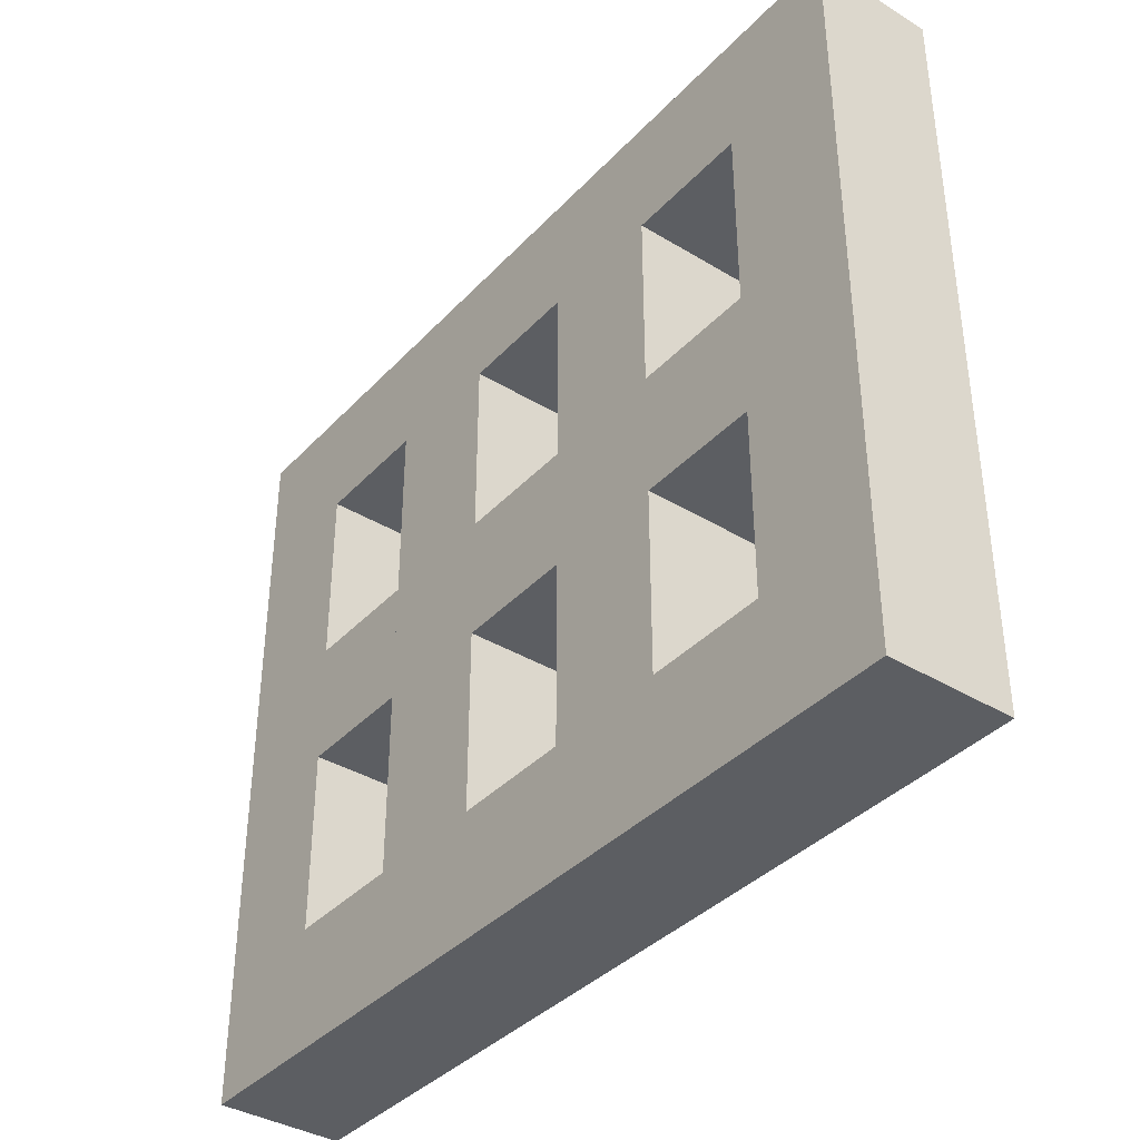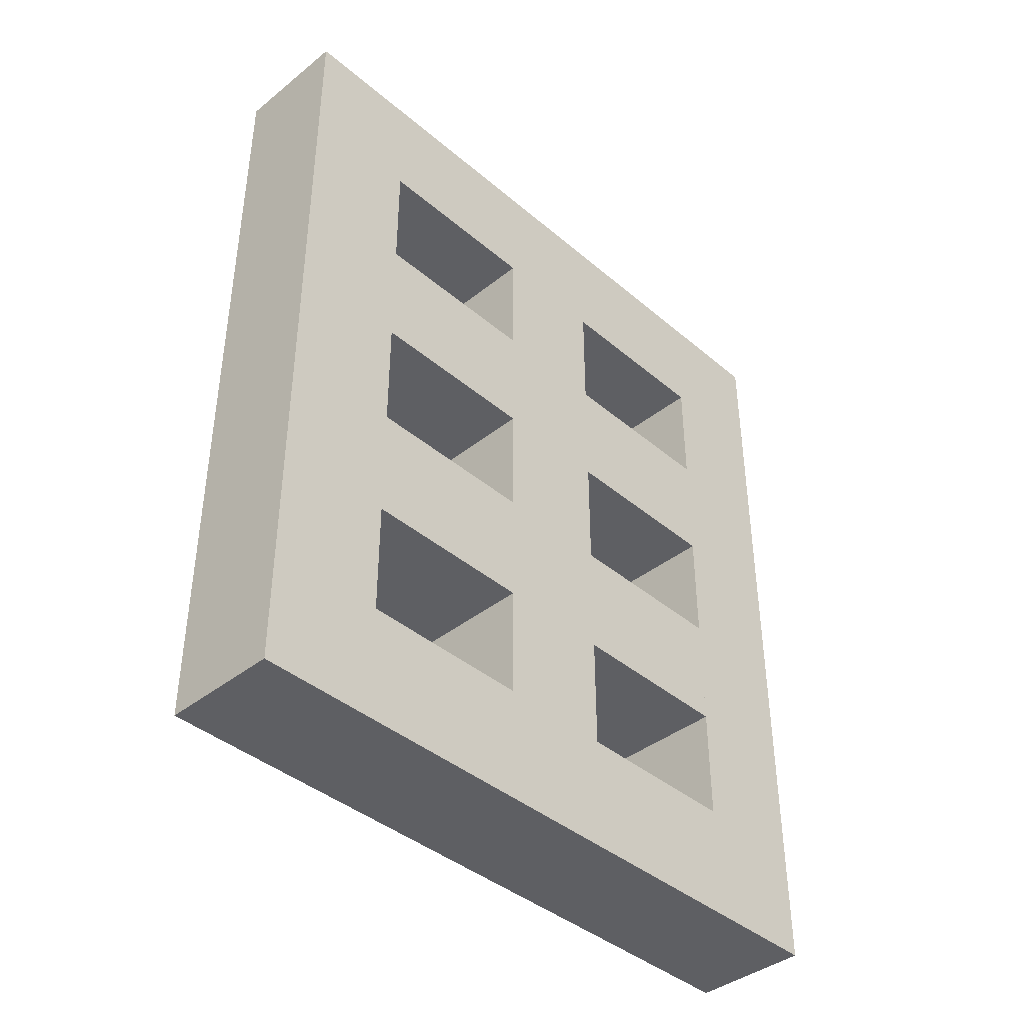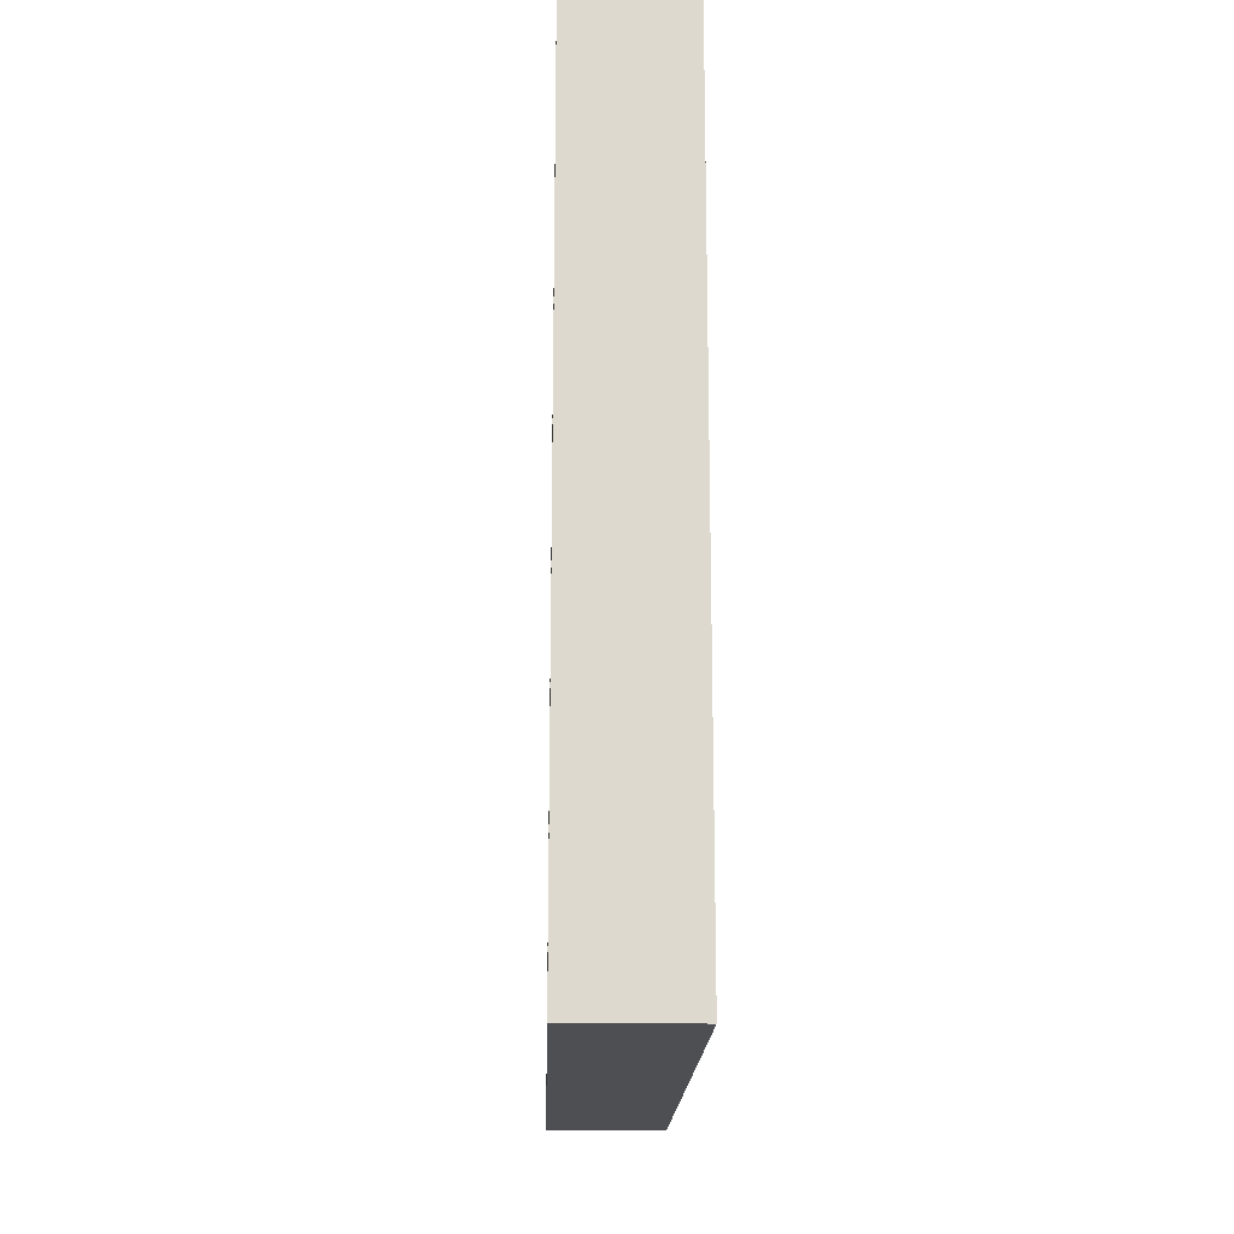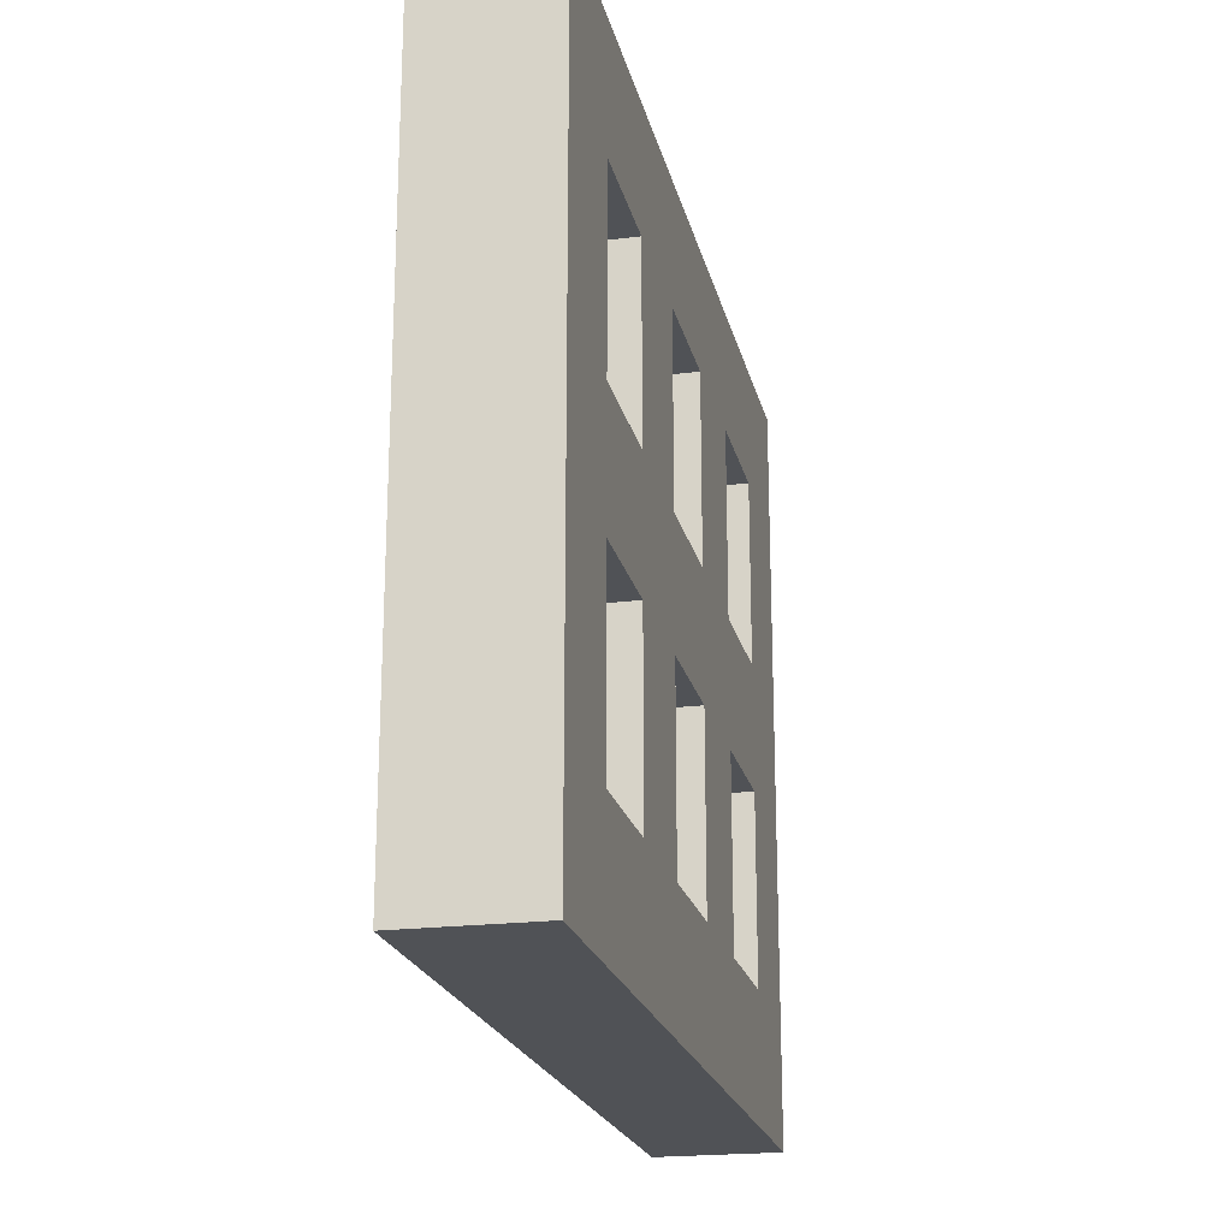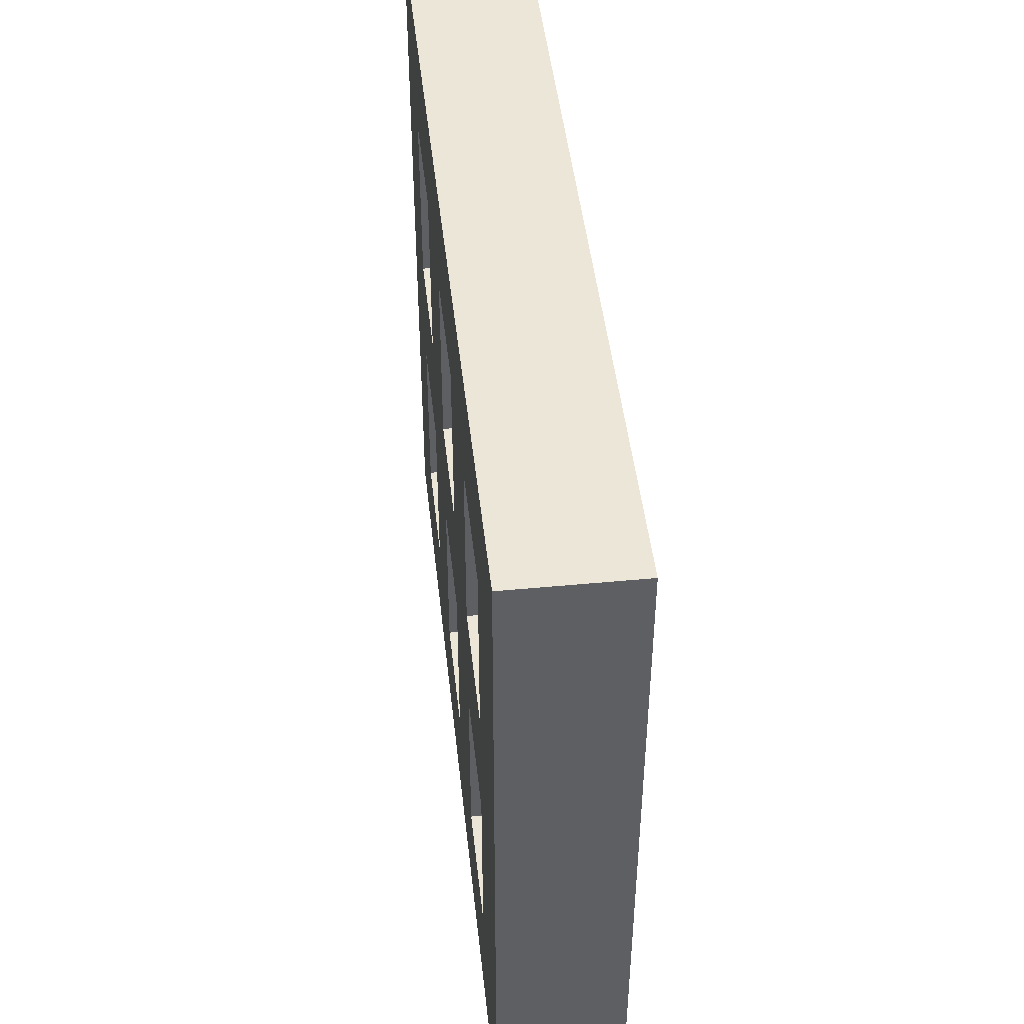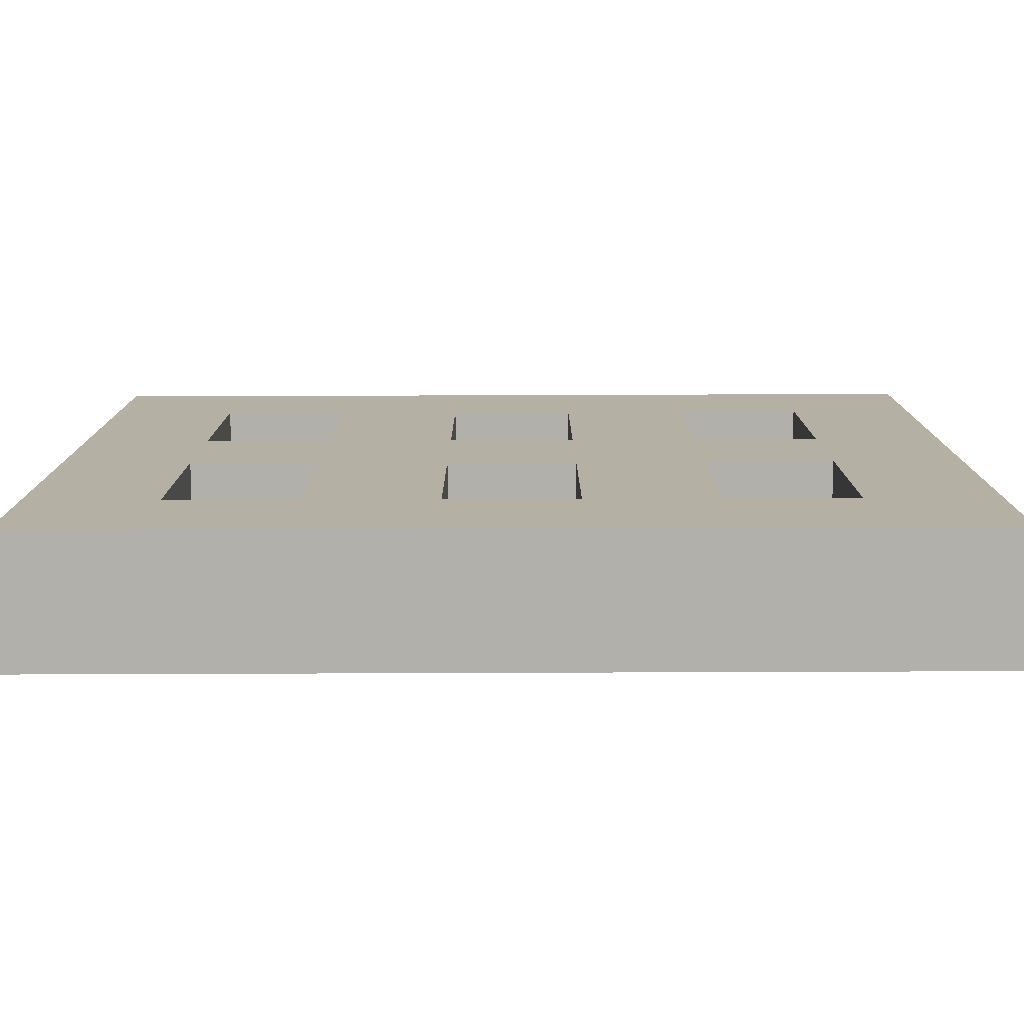
<metadata>
{"format":"obj","ext":"obj","renderer":"f3d","projection":"perspective","resolution":1024,"background":"white","views":[{"elev":-38.0,"azim":142.4,"up":"+Y"},{"elev":-40.7,"azim":-135.9,"up":"+Z"},{"elev":-18.1,"azim":178.3,"up":"+Z"},{"elev":-21.0,"azim":12.5,"up":"+Y"},{"elev":46.2,"azim":173.8,"up":"+Y"},{"elev":-78.5,"azim":90.2,"up":"+Y"}]}
</metadata>
<code>
v -120 -80 -64
v -104 -176 -64
v -120 -176 -64
v -104 -80 -64
v -120 -176 48
v -104 -80 48
v -120 -80 48
v -104 -176 48
v -120 -136 32
v -104 -160 32
v -120 -160 32
v -104 -136 32
v -120 -96 32
v -104 -120 32
v -120 -120 32
v -104 -96 32
v -104 -176 32
v -104 -80 32
v -120 -80 32
v -120 -176 32
v -120 -160 -48
v -104 -136 -48
v -120 -136 -48
v -104 -160 -48
v -120 -120 -48
v -104 -96 -48
v -120 -96 -48
v -104 -120 -48
v -104 -96 -32
v -120 -96 -32
v -120 -96 16
v -104 -96 16
v -104 -96 0
v -120 -96 -16
v -104 -96 -16
v -120 -96 0
v -104 -80 -48
v -120 -80 -48
v -120 -160 -32
v -104 -160 -32
v -104 -160 16
v -120 -160 16
v -120 -160 0
v -104 -160 -16
v -120 -160 -16
v -104 -160 0
v -120 -136 0
v -104 -136 0
v -104 -120 0
v -120 -120 0
v -104 -136 16
v -120 -136 16
v -120 -120 16
v -104 -120 16
v -104 -120 -16
v -120 -120 -16
v -120 -120 -32
v -104 -120 -32
v -120 -136 -16
v -104 -136 -16
v -104 -136 -32
v -120 -136 -32
v -120 -176 -48
v -104 -176 -48
f 1 2 3
f 1 4 2
f 5 6 7
f 5 8 6
f 5 2 8
f 5 3 2
f 6 1 7
f 6 4 1
f 9 10 11
f 9 12 10
f 13 14 15
f 13 16 14
f 6 17 18
f 6 8 17
f 5 19 20
f 5 7 19
f 21 22 23
f 21 24 22
f 25 26 27
f 25 28 26
f 29 27 26
f 29 30 27
f 16 31 32
f 16 13 31
f 33 34 35
f 33 36 34
f 18 26 37
f 18 16 26
f 13 38 27
f 13 19 38
f 39 24 21
f 39 40 24
f 11 41 42
f 11 10 41
f 43 44 45
f 43 46 44
f 47 46 43
f 47 48 46
f 36 49 50
f 36 33 49
f 42 51 52
f 42 41 51
f 53 32 31
f 53 54 32
f 12 52 51
f 12 9 52
f 15 54 53
f 15 14 54
f 9 53 52
f 9 15 53
f 14 51 54
f 14 12 51
f 36 42 31
f 36 43 42
f 32 46 33
f 32 41 46
f 50 55 56
f 50 49 55
f 57 28 25
f 57 58 28
f 56 35 34
f 56 55 35
f 30 58 57
f 30 29 58
f 57 34 30
f 57 56 34
f 35 58 29
f 35 55 58
f 48 59 60
f 48 47 59
f 61 23 22
f 61 62 23
f 48 28 49
f 48 22 28
f 50 23 47
f 50 25 23
f 62 40 39
f 62 61 40
f 45 60 59
f 45 44 60
f 61 44 40
f 61 60 44
f 45 62 39
f 45 59 62
f 20 21 63
f 20 11 21
f 10 64 24
f 10 17 64
f 63 1 3
f 63 38 1
f 37 2 4
f 37 64 2

</code>
